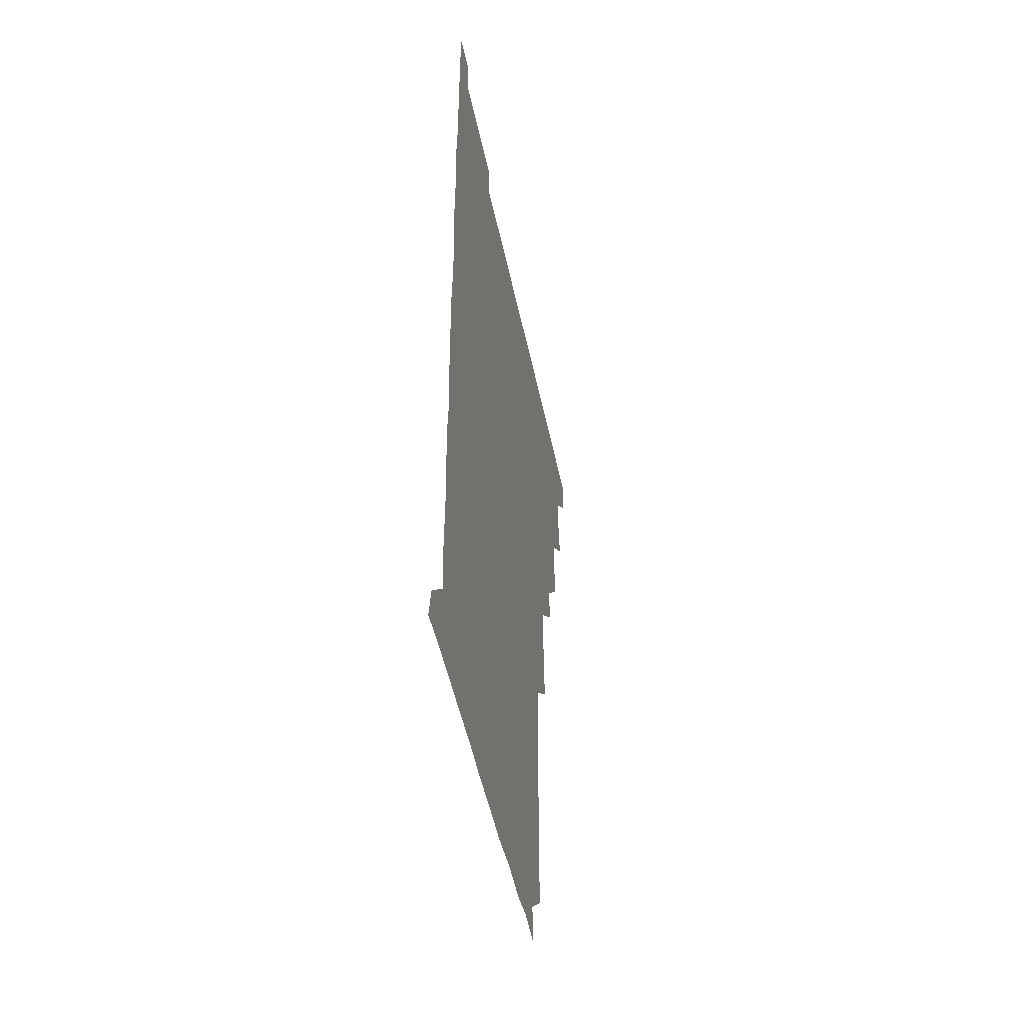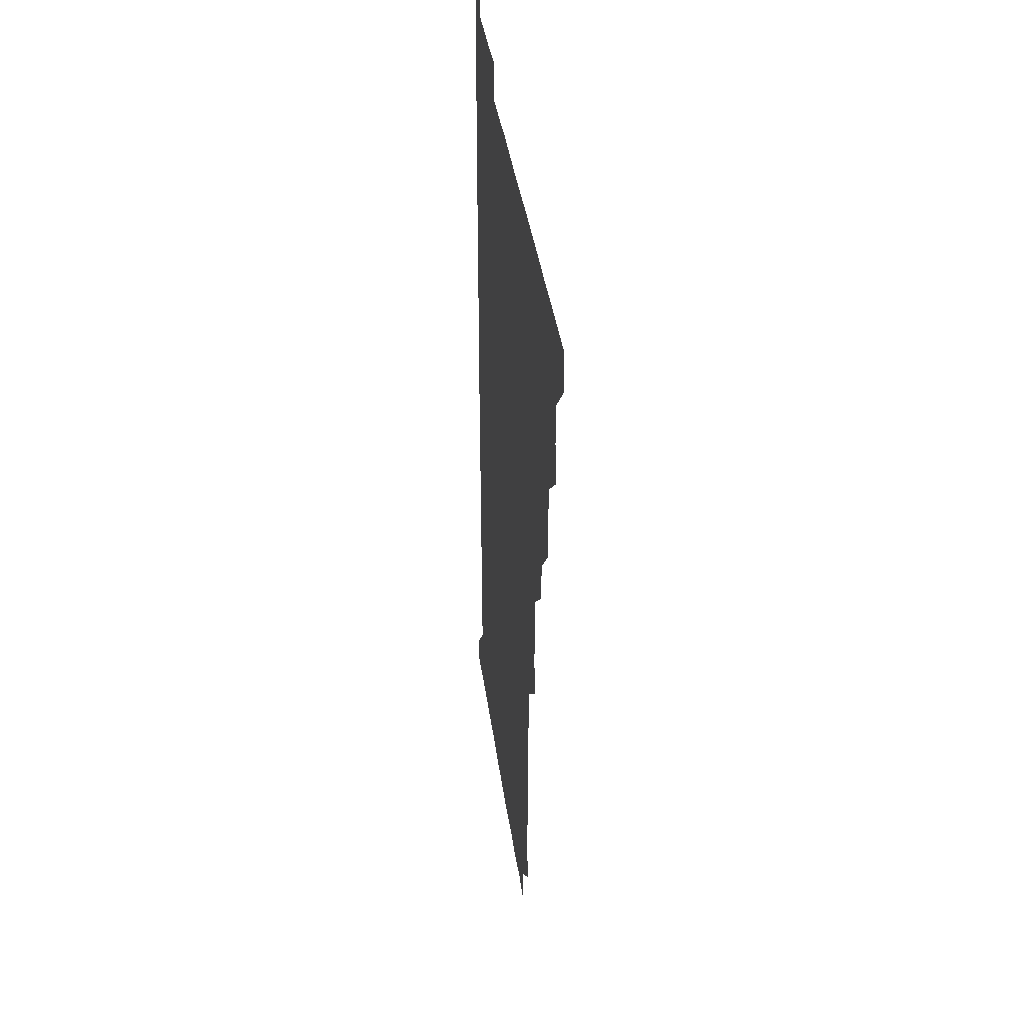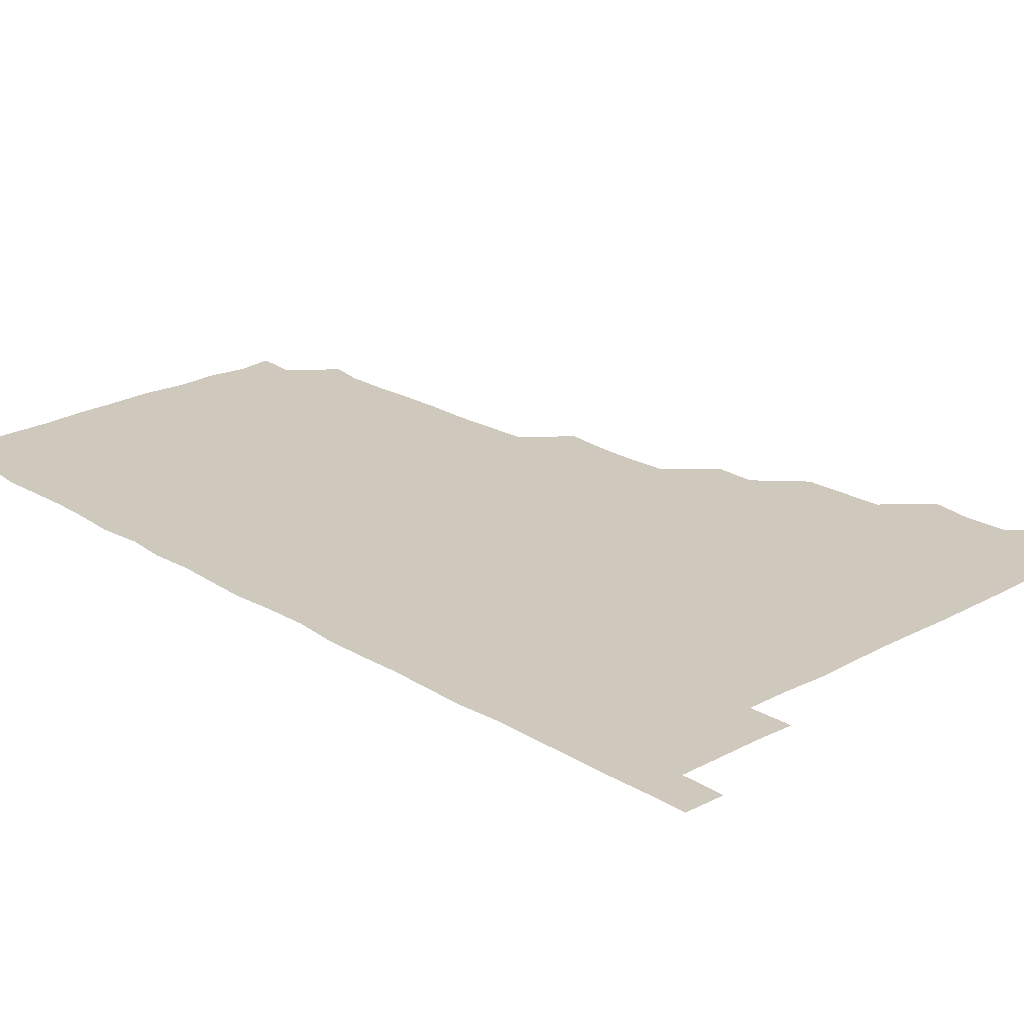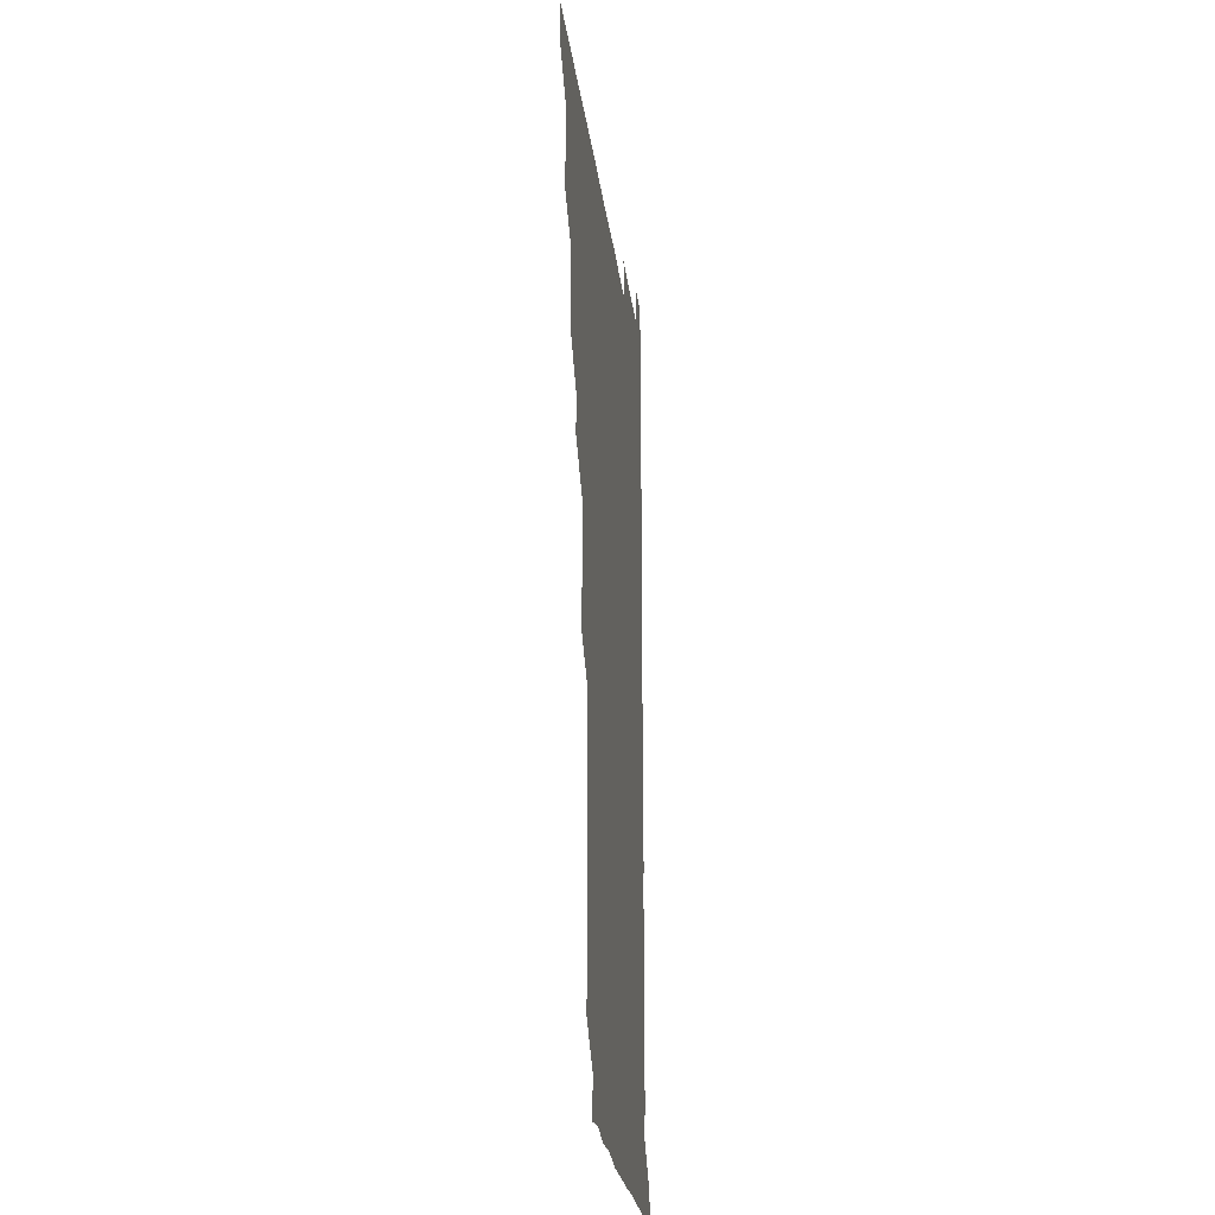
<metadata>
{"format":"obj","ext":"obj","renderer":"f3d","projection":"perspective","resolution":1024,"background":"white","views":[{"elev":-48.2,"azim":101.5,"up":"+Y"},{"elev":36.9,"azim":-97.5,"up":"+Y"},{"elev":22.4,"azim":136.8,"up":"+Z"},{"elev":-25.1,"azim":-83.1,"up":"+Y"}]}
</metadata>
<code>
v 480.5 510.9 0
v 481.1 525.8 0
v 494.1 464.6 0
v 496.6 479.5 0
v 496.1 495.5 0
v 496.4 510.9 0
v 496.1 525.9 0
v 510.6 420 0
v 510.3 435 0
v 510.1 450.5 0
v 511.6 466.6 0
v 511.4 481.1 0
v 511.8 496.2 0
v 511.4 510.8 0
v 510.9 526.2 0
v 524.9 389.4 0
v 525.4 404.4 0
v 526.3 420.7 0
v 526.3 436.1 0
v 525.6 450.9 0
v 526 465.9 0
v 526.1 480.9 0
v 526.6 496 0
v 526.2 510.9 0
v 526 526 0
v 540 329.1 0
v 541.4 343.7 0
v 541.7 359.2 0
v 540.7 375 0
v 540.8 390.8 0
v 542.1 406.9 0
v 540.5 420.7 0
v 542.3 437.1 0
v 541.8 451.5 0
v 541.1 466.1 0
v 541.4 481.1 0
v 541.5 495.8 0
v 541.3 510.5 0
v 540.9 526.5 0
v 555.8 208.7 0
v 558.1 221.6 0
v 558.1 237.2 0
v 557.3 252.9 0
v 557 268 0
v 557.4 284 0
v 556.7 298.6 0
v 556.1 314.6 0
v 556.3 330.9 0
v 556.5 346.1 0
v 556.2 360.9 0
v 556.3 376.3 0
v 556.1 391.2 0
v 556.4 406.4 0
v 555.8 421 0
v 556.2 436.1 0
v 556.4 451.3 0
v 556.5 466.3 0
v 556.4 481 0
v 556.2 495.9 0
v 556.1 510.8 0
v 555.8 526.6 0
v 570.5 179.5 0
v 571.8 194.6 0
v 569.8 208.7 0
v 572.8 226.4 0
v 572 241.1 0
v 571.8 256.1 0
v 571.7 271.1 0
v 571.3 285.8 0
v 571.6 301.4 0
v 571.7 316.9 0
v 571.8 331.9 0
v 571.2 346.2 0
v 571.3 361.4 0
v 571.1 376.2 0
v 571 391.1 0
v 571.4 406.5 0
v 571.5 421.4 0
v 571.3 436.2 0
v 571.3 451.3 0
v 571.2 466.1 0
v 571.1 481 0
v 571.2 495.8 0
v 571.2 510.4 0
v 570.5 526.7 0
v 584.2 181.5 0
v 586.5 195.1 0
v 585.6 210.4 0
v 587.4 228 0
v 586.6 242.3 0
v 586.9 256.9 0
v 586.7 271.8 0
v 586 285.7 0
v 586.3 301.5 0
v 586.1 316.2 0
v 586.2 331.5 0
v 586.4 346.6 0
v 586.1 361.4 0
v 586.4 376.9 0
v 586.4 391.8 0
v 586.2 406.3 0
v 586.6 421.8 0
v 586 436 0
v 586.3 451.3 0
v 586.6 466.1 0
v 586 481.1 0
v 586.1 495.9 0
v 586.1 510.6 0
v 585.6 526.4 0
v 597.4 179.3 0
v 601.9 198.7 0
v 601.9 213.2 0
v 601.7 226.9 0
v 600.6 240 0
v 601.2 257.1 0
v 601.1 271.7 0
v 601.4 287.1 0
v 601.2 301.7 0
v 601.3 316 0
v 601.1 331.3 0
v 601.3 346.6 0
v 601 360.9 0
v 601 375.9 0
v 600.9 390.6 0
v 601.2 406.5 0
v 601.1 421.4 0
v 600.9 435.9 0
v 601.1 451.2 0
v 601.2 466.1 0
v 601.1 481 0
v 600.8 496.2 0
v 601.1 510.9 0
v 600.8 526.1 0
v 613.4 180.3 0
v 616.5 198.1 0
v 616.4 212.2 0
v 616.4 227.1 0
v 616.4 241.9 0
v 616.2 256.3 0
v 616.1 271.2 0
v 616.1 286.2 0
v 615.8 300.7 0
v 616.2 317.6 0
v 616.2 331.6 0
v 616.2 346.7 0
v 615.9 360.6 0
v 616.1 376.5 0
v 616.2 391.5 0
v 616.1 406.4 0
v 616 421.1 0
v 616 436.1 0
v 616.3 451.5 0
v 616 466.1 0
v 616.2 481 0
v 616.4 495.7 0
v 616.3 510.5 0
v 615.7 526.5 0
v 630 178.6 0
v 630.5 197.1 0
v 631.1 212.1 0
v 631.2 227.4 0
v 631 241.7 0
v 631.2 256.9 0
v 631 271.9 0
v 631.1 286.9 0
v 631.4 301.5 0
v 631.1 316 0
v 630.9 331.4 0
v 631 346.5 0
v 631.2 362 0
v 631 376.1 0
v 631 391.4 0
v 631 406.8 0
v 631 421.1 0
v 630.9 436.1 0
v 631 451.2 0
v 631 466.1 0
v 631.1 481 0
v 631.3 495.7 0
v 631.1 510.7 0
v 630.2 526.8 0
v 645.7 179.3 0
v 645.7 196.6 0
v 645.8 212.3 0
v 645.9 227.3 0
v 645.9 241.4 0
v 646.1 256.9 0
v 646.1 270.9 0
v 645.7 286.1 0
v 645.9 302.8 0
v 646.1 316.1 0
v 646 330.6 0
v 645.9 346.3 0
v 645.9 361.4 0
v 645.8 376.9 0
v 645.9 391.5 0
v 646 406.2 0
v 645.8 421.6 0
v 645.6 436.8 0
v 646.1 451.1 0
v 646 465.9 0
v 646 481.1 0
v 646.1 495.9 0
v 646.1 510.8 0
v 645.7 526 0
v 661.3 179.3 0
v 660.8 196.6 0
v 660.8 211.6 0
v 660.6 227.1 0
v 661.1 240.4 0
v 660.5 257 0
v 660.9 271.8 0
v 660.9 286.8 0
v 660.9 301.6 0
v 660.9 316.6 0
v 660.9 331 0
v 660.6 347.1 0
v 660.7 361.8 0
v 661.2 375.8 0
v 660.6 391.7 0
v 660.9 406.3 0
v 660.8 421.4 0
v 661.3 435.8 0
v 660.9 451.3 0
v 660.9 466.2 0
v 661 481 0
v 660.9 496 0
v 661.1 510.8 0
v 661.1 525.9 0
v 660.7 541.5 0
v 677.2 180.5 0
v 676 196.5 0
v 675.6 212.2 0
v 675.5 227 0
v 675.9 241.6 0
v 675.7 256.4 0
v 675.5 272.2 0
v 675.8 286.4 0
v 675.3 302.4 0
v 675.7 316.7 0
v 675.4 332.2 0
v 675.8 346.4 0
v 675.5 361.7 0
v 675.7 376.5 0
v 676.3 390.7 0
v 675.9 406.1 0
v 675.7 421.4 0
v 675.9 436 0
v 675.3 451.9 0
v 675.8 466.2 0
v 675.8 481.2 0
v 675.9 496.1 0
v 676 510.9 0
v 675.9 526 0
v 675.7 540.8 0
v 693 180.4 0
v 691 196.3 0
v 690.5 211.8 0
v 690.2 227 0
v 690.7 241.5 0
v 690.4 256.8 0
v 690.7 271.5 0
v 690.6 286.5 0
v 690.6 301.3 0
v 690 317.3 0
v 690.5 331.6 0
v 690.7 346.3 0
v 690.8 361.2 0
v 690.3 376.5 0
v 691 390.7 0
v 689.6 407.7 0
v 691 421.1 0
v 690.7 436.3 0
v 690.8 451.2 0
v 690.7 466.2 0
v 690.8 481.1 0
v 690.7 496.2 0
v 690.7 511.1 0
v 690.9 525.9 0
v 691 540.7 0
v 708.3 180.7 0
v 706.1 195.9 0
v 705 211.4 0
v 705.6 226 0
v 705.5 241 0
v 705.4 256.1 0
v 704.8 271.9 0
v 705.4 286.4 0
v 705.2 301.2 0
v 704.9 316.8 0
v 705.1 331.2 0
v 706 345.8 0
v 704.6 362.1 0
v 704.6 376.4 0
v 706.1 390.5 0
v 705.2 406.8 0
v 704.9 421.5 0
v 705.8 435.9 0
v 704.9 451.7 0
v 705.1 466.4 0
v 705.3 481.1 0
v 705.8 495.9 0
v 705.5 511.1 0
v 706 525.9 0
v 705.8 540.6 0
v 706.2 556.3 0
v 723.1 180.6 0
v 719.5 196.5 0
v 719.2 209.3 0
v 720.9 223.5 0
v 720.4 238.5 0
v 720.1 253.7 0
v 720.6 268.7 0
v 721.7 283.3 0
v 720.3 298.7 0
v 721.7 313.5 0
v 720.9 329 0
v 721.6 343.9 0
v 722.2 358.6 0
v 721.1 374 0
v 720.6 389.7 0
v 722 404.5 0
v 722 419.5 0
v 721.5 434.5 0
v 721.7 449.7 0
v 722.2 464.6 0
v 721.1 480 0
v 721.2 495.3 0
v 721 510.7 0
v 721.2 525.9 0
v 720.8 541.1 0
v 721 555.8 0
v 736.7 179.9 0
v 733.8 193.9 0
f 5 6 1
f 1 6 2
f 6 7 2
f 10 11 3
f 3 11 4
f 11 12 4
f 4 12 5
f 12 13 5
f 5 13 6
f 13 14 6
f 6 14 7
f 14 15 7
f 17 18 8
f 8 18 9
f 18 19 9
f 9 19 10
f 19 20 10
f 10 20 11
f 20 21 11
f 11 21 12
f 21 22 12
f 12 22 13
f 22 23 13
f 13 23 14
f 23 24 14
f 14 24 15
f 24 25 15
f 29 30 16
f 16 30 17
f 30 31 17
f 17 31 18
f 31 32 18
f 18 32 19
f 32 33 19
f 19 33 20
f 33 34 20
f 20 34 21
f 34 35 21
f 21 35 22
f 35 36 22
f 22 36 23
f 36 37 23
f 23 37 24
f 37 38 24
f 24 38 25
f 38 39 25
f 47 48 26
f 26 48 27
f 48 49 27
f 27 49 28
f 49 50 28
f 28 50 29
f 50 51 29
f 29 51 30
f 51 52 30
f 30 52 31
f 52 53 31
f 31 53 32
f 53 54 32
f 32 54 33
f 54 55 33
f 33 55 34
f 55 56 34
f 34 56 35
f 56 57 35
f 35 57 36
f 57 58 36
f 36 58 37
f 58 59 37
f 37 59 38
f 59 60 38
f 38 60 39
f 60 61 39
f 63 64 40
f 40 64 41
f 64 65 41
f 41 65 42
f 65 66 42
f 42 66 43
f 66 67 43
f 43 67 44
f 67 68 44
f 44 68 45
f 68 69 45
f 45 69 46
f 69 70 46
f 46 70 47
f 70 71 47
f 47 71 48
f 71 72 48
f 48 72 49
f 72 73 49
f 49 73 50
f 73 74 50
f 50 74 51
f 74 75 51
f 51 75 52
f 75 76 52
f 52 76 53
f 76 77 53
f 53 77 54
f 77 78 54
f 54 78 55
f 78 79 55
f 55 79 56
f 79 80 56
f 56 80 57
f 80 81 57
f 57 81 58
f 81 82 58
f 58 82 59
f 82 83 59
f 59 83 60
f 83 84 60
f 60 84 61
f 84 85 61
f 62 86 63
f 86 87 63
f 63 87 64
f 87 88 64
f 64 88 65
f 88 89 65
f 65 89 66
f 89 90 66
f 66 90 67
f 90 91 67
f 67 91 68
f 91 92 68
f 68 92 69
f 92 93 69
f 69 93 70
f 93 94 70
f 70 94 71
f 94 95 71
f 71 95 72
f 95 96 72
f 72 96 73
f 96 97 73
f 73 97 74
f 97 98 74
f 74 98 75
f 98 99 75
f 75 99 76
f 99 100 76
f 76 100 77
f 100 101 77
f 77 101 78
f 101 102 78
f 78 102 79
f 102 103 79
f 79 103 80
f 103 104 80
f 80 104 81
f 104 105 81
f 81 105 82
f 105 106 82
f 82 106 83
f 106 107 83
f 83 107 84
f 107 108 84
f 84 108 85
f 108 109 85
f 86 110 87
f 110 111 87
f 87 111 88
f 111 112 88
f 88 112 89
f 112 113 89
f 89 113 90
f 113 114 90
f 90 114 91
f 114 115 91
f 91 115 92
f 115 116 92
f 92 116 93
f 116 117 93
f 93 117 94
f 117 118 94
f 94 118 95
f 118 119 95
f 95 119 96
f 119 120 96
f 96 120 97
f 120 121 97
f 97 121 98
f 121 122 98
f 98 122 99
f 122 123 99
f 99 123 100
f 123 124 100
f 100 124 101
f 124 125 101
f 101 125 102
f 125 126 102
f 102 126 103
f 126 127 103
f 103 127 104
f 127 128 104
f 104 128 105
f 128 129 105
f 105 129 106
f 129 130 106
f 106 130 107
f 130 131 107
f 107 131 108
f 131 132 108
f 108 132 109
f 132 133 109
f 110 134 111
f 134 135 111
f 111 135 112
f 135 136 112
f 112 136 113
f 136 137 113
f 113 137 114
f 137 138 114
f 114 138 115
f 138 139 115
f 115 139 116
f 139 140 116
f 116 140 117
f 140 141 117
f 117 141 118
f 141 142 118
f 118 142 119
f 142 143 119
f 119 143 120
f 143 144 120
f 120 144 121
f 144 145 121
f 121 145 122
f 145 146 122
f 122 146 123
f 146 147 123
f 123 147 124
f 147 148 124
f 124 148 125
f 148 149 125
f 125 149 126
f 149 150 126
f 126 150 127
f 150 151 127
f 127 151 128
f 151 152 128
f 128 152 129
f 152 153 129
f 129 153 130
f 153 154 130
f 130 154 131
f 154 155 131
f 131 155 132
f 155 156 132
f 132 156 133
f 156 157 133
f 134 158 135
f 158 159 135
f 135 159 136
f 159 160 136
f 136 160 137
f 160 161 137
f 137 161 138
f 161 162 138
f 138 162 139
f 162 163 139
f 139 163 140
f 163 164 140
f 140 164 141
f 164 165 141
f 141 165 142
f 165 166 142
f 142 166 143
f 166 167 143
f 143 167 144
f 167 168 144
f 144 168 145
f 168 169 145
f 145 169 146
f 169 170 146
f 146 170 147
f 170 171 147
f 147 171 148
f 171 172 148
f 148 172 149
f 172 173 149
f 149 173 150
f 173 174 150
f 150 174 151
f 174 175 151
f 151 175 152
f 175 176 152
f 152 176 153
f 176 177 153
f 153 177 154
f 177 178 154
f 154 178 155
f 178 179 155
f 155 179 156
f 179 180 156
f 156 180 157
f 180 181 157
f 158 182 159
f 182 183 159
f 159 183 160
f 183 184 160
f 160 184 161
f 184 185 161
f 161 185 162
f 185 186 162
f 162 186 163
f 186 187 163
f 163 187 164
f 187 188 164
f 164 188 165
f 188 189 165
f 165 189 166
f 189 190 166
f 166 190 167
f 190 191 167
f 167 191 168
f 191 192 168
f 168 192 169
f 192 193 169
f 169 193 170
f 193 194 170
f 170 194 171
f 194 195 171
f 171 195 172
f 195 196 172
f 172 196 173
f 196 197 173
f 173 197 174
f 197 198 174
f 174 198 175
f 198 199 175
f 175 199 176
f 199 200 176
f 176 200 177
f 200 201 177
f 177 201 178
f 201 202 178
f 178 202 179
f 202 203 179
f 179 203 180
f 203 204 180
f 180 204 181
f 204 205 181
f 182 206 183
f 206 207 183
f 183 207 184
f 207 208 184
f 184 208 185
f 208 209 185
f 185 209 186
f 209 210 186
f 186 210 187
f 210 211 187
f 187 211 188
f 211 212 188
f 188 212 189
f 212 213 189
f 189 213 190
f 213 214 190
f 190 214 191
f 214 215 191
f 191 215 192
f 215 216 192
f 192 216 193
f 216 217 193
f 193 217 194
f 217 218 194
f 194 218 195
f 218 219 195
f 195 219 196
f 219 220 196
f 196 220 197
f 220 221 197
f 197 221 198
f 221 222 198
f 198 222 199
f 222 223 199
f 199 223 200
f 223 224 200
f 200 224 201
f 224 225 201
f 201 225 202
f 225 226 202
f 202 226 203
f 226 227 203
f 203 227 204
f 227 228 204
f 204 228 205
f 228 229 205
f 206 231 207
f 231 232 207
f 207 232 208
f 232 233 208
f 208 233 209
f 233 234 209
f 209 234 210
f 234 235 210
f 210 235 211
f 235 236 211
f 211 236 212
f 236 237 212
f 212 237 213
f 237 238 213
f 213 238 214
f 238 239 214
f 214 239 215
f 239 240 215
f 215 240 216
f 240 241 216
f 216 241 217
f 241 242 217
f 217 242 218
f 242 243 218
f 218 243 219
f 243 244 219
f 219 244 220
f 244 245 220
f 220 245 221
f 245 246 221
f 221 246 222
f 246 247 222
f 222 247 223
f 247 248 223
f 223 248 224
f 248 249 224
f 224 249 225
f 249 250 225
f 225 250 226
f 250 251 226
f 226 251 227
f 251 252 227
f 227 252 228
f 252 253 228
f 228 253 229
f 253 254 229
f 229 254 230
f 254 255 230
f 231 256 232
f 256 257 232
f 232 257 233
f 257 258 233
f 233 258 234
f 258 259 234
f 234 259 235
f 259 260 235
f 235 260 236
f 260 261 236
f 236 261 237
f 261 262 237
f 237 262 238
f 262 263 238
f 238 263 239
f 263 264 239
f 239 264 240
f 264 265 240
f 240 265 241
f 265 266 241
f 241 266 242
f 266 267 242
f 242 267 243
f 267 268 243
f 243 268 244
f 268 269 244
f 244 269 245
f 269 270 245
f 245 270 246
f 270 271 246
f 246 271 247
f 271 272 247
f 247 272 248
f 272 273 248
f 248 273 249
f 273 274 249
f 249 274 250
f 274 275 250
f 250 275 251
f 275 276 251
f 251 276 252
f 276 277 252
f 252 277 253
f 277 278 253
f 253 278 254
f 278 279 254
f 254 279 255
f 279 280 255
f 256 281 257
f 281 282 257
f 257 282 258
f 282 283 258
f 258 283 259
f 283 284 259
f 259 284 260
f 284 285 260
f 260 285 261
f 285 286 261
f 261 286 262
f 286 287 262
f 262 287 263
f 287 288 263
f 263 288 264
f 288 289 264
f 264 289 265
f 289 290 265
f 265 290 266
f 290 291 266
f 266 291 267
f 291 292 267
f 267 292 268
f 292 293 268
f 268 293 269
f 293 294 269
f 269 294 270
f 294 295 270
f 270 295 271
f 295 296 271
f 271 296 272
f 296 297 272
f 272 297 273
f 297 298 273
f 273 298 274
f 298 299 274
f 274 299 275
f 299 300 275
f 275 300 276
f 300 301 276
f 276 301 277
f 301 302 277
f 277 302 278
f 302 303 278
f 278 303 279
f 303 304 279
f 279 304 280
f 304 305 280
f 281 307 282
f 307 308 282
f 282 308 283
f 308 309 283
f 283 309 284
f 309 310 284
f 284 310 285
f 310 311 285
f 285 311 286
f 311 312 286
f 286 312 287
f 312 313 287
f 287 313 288
f 313 314 288
f 288 314 289
f 314 315 289
f 289 315 290
f 315 316 290
f 290 316 291
f 316 317 291
f 291 317 292
f 317 318 292
f 292 318 293
f 318 319 293
f 293 319 294
f 319 320 294
f 294 320 295
f 320 321 295
f 295 321 296
f 321 322 296
f 296 322 297
f 322 323 297
f 297 323 298
f 323 324 298
f 298 324 299
f 324 325 299
f 299 325 300
f 325 326 300
f 300 326 301
f 326 327 301
f 301 327 302
f 327 328 302
f 302 328 303
f 328 329 303
f 303 329 304
f 329 330 304
f 304 330 305
f 330 331 305
f 305 331 306
f 331 332 306
f 307 333 308
f 333 334 308
f 308 334 309

</code>
